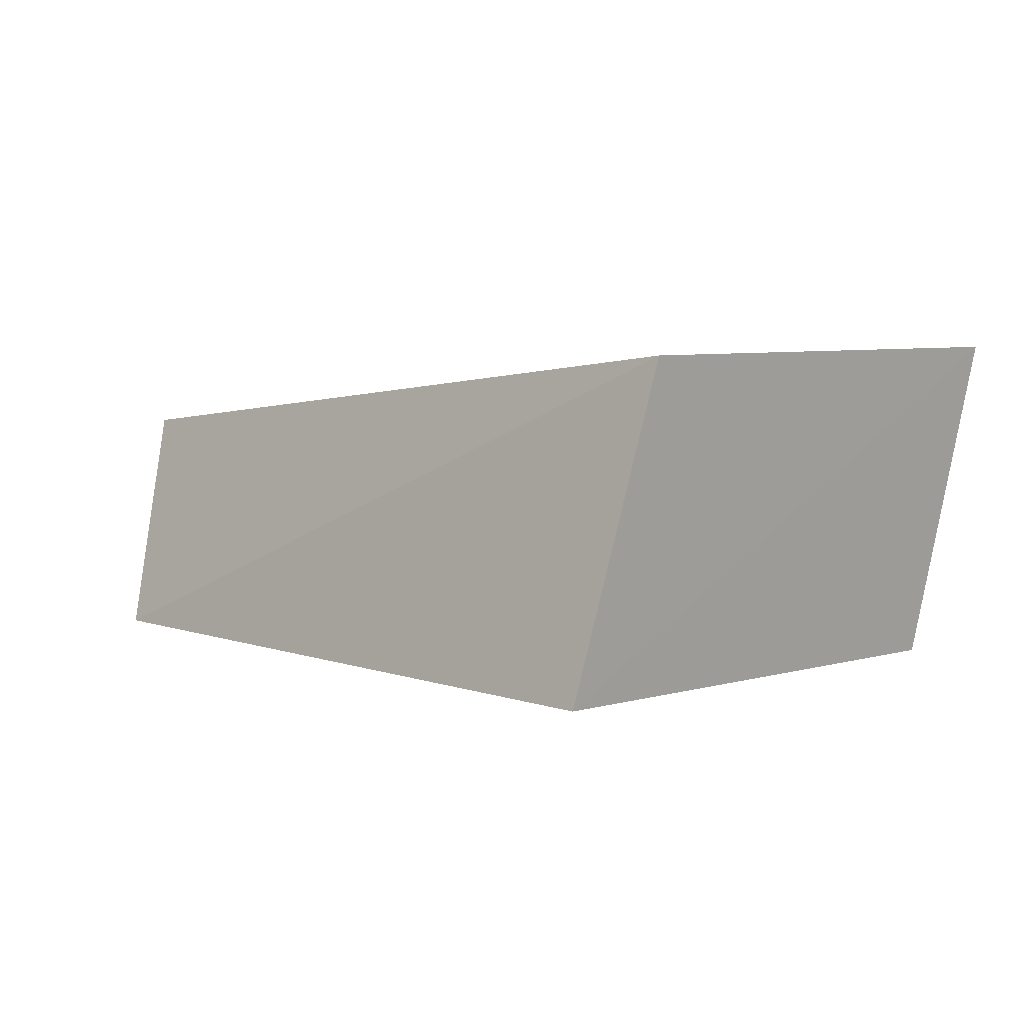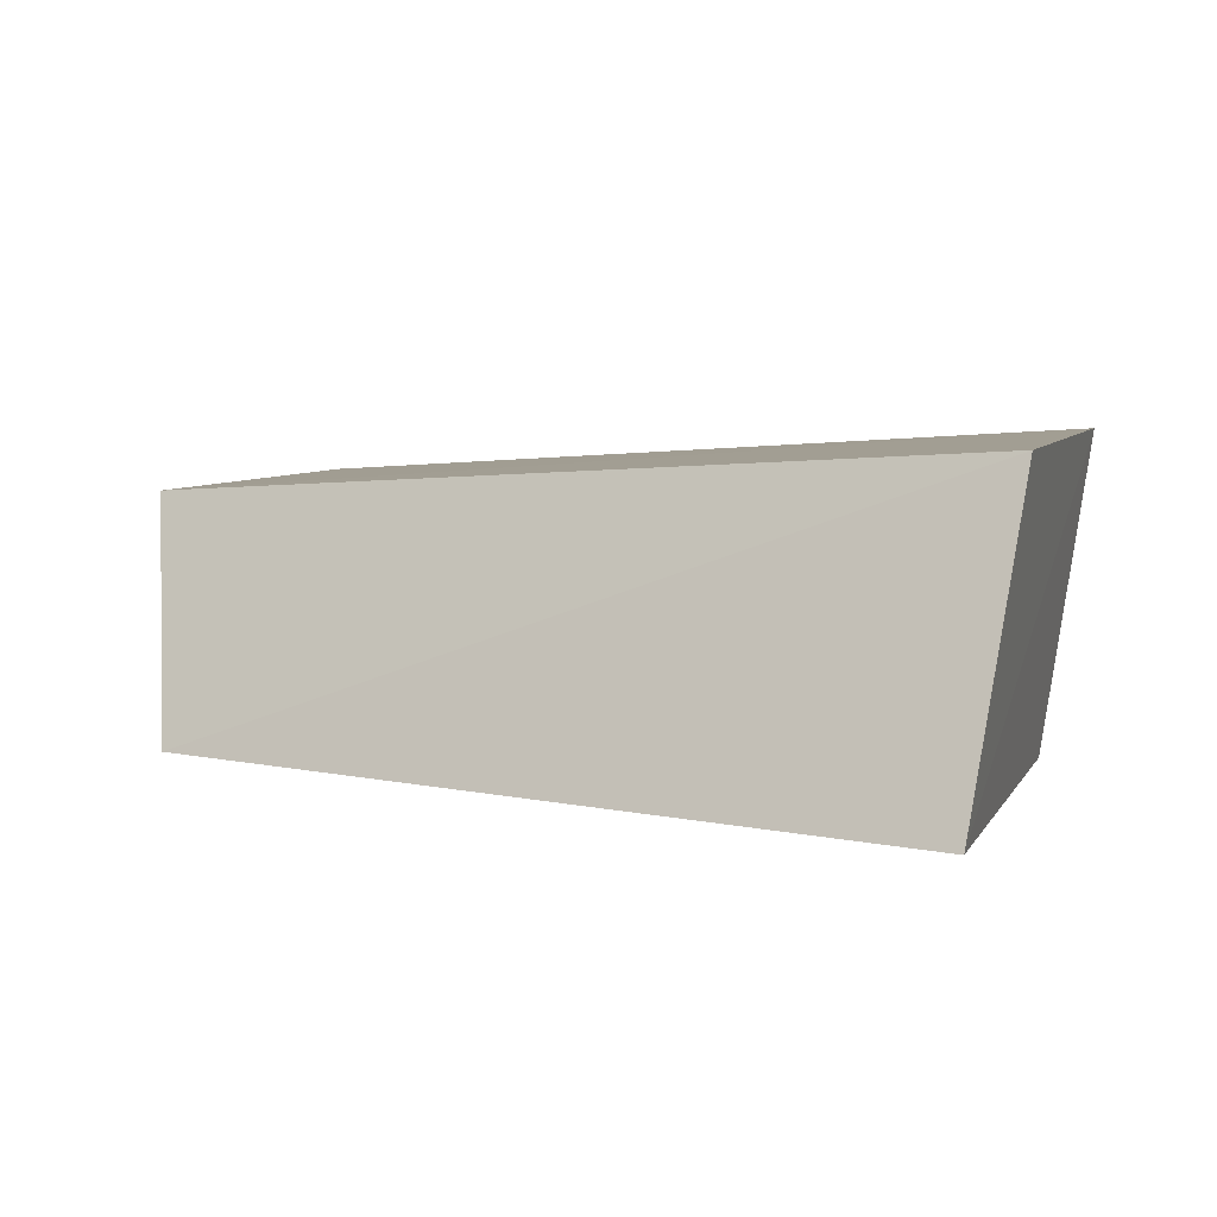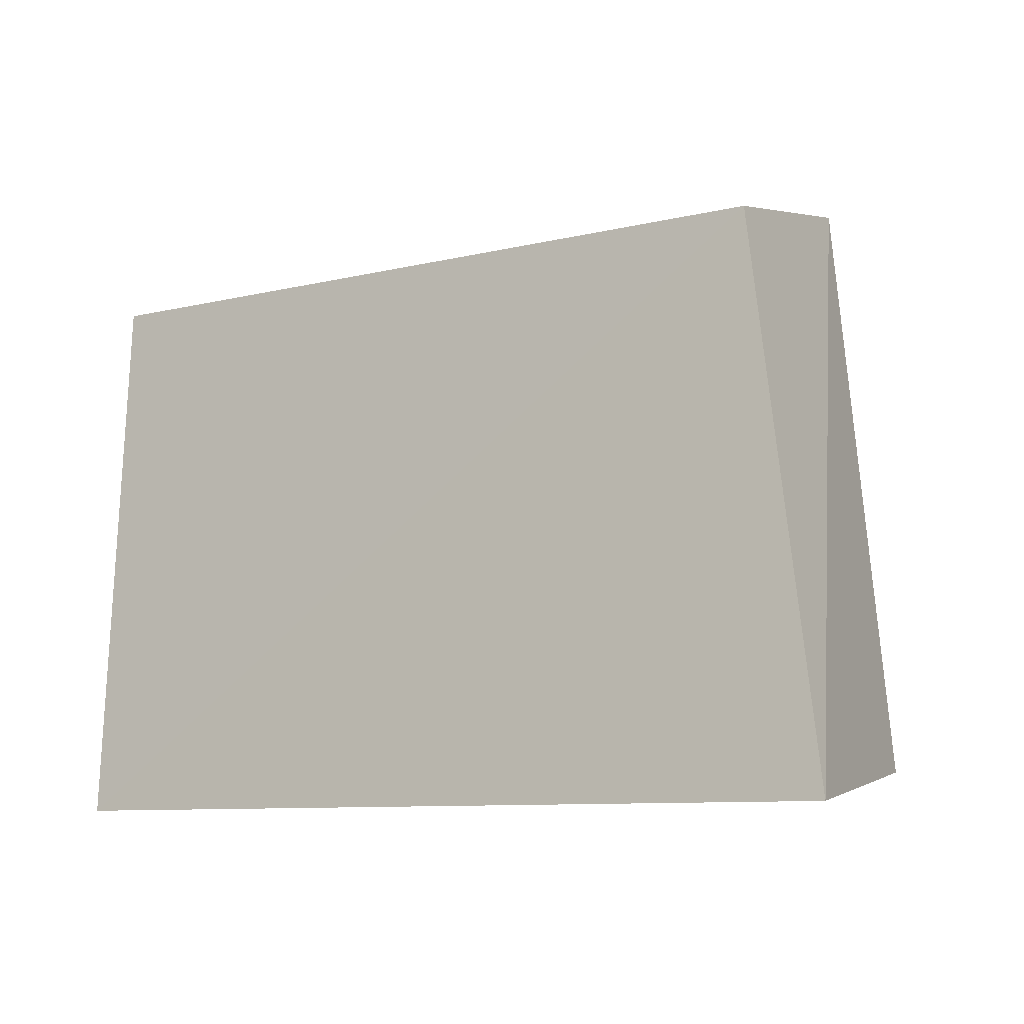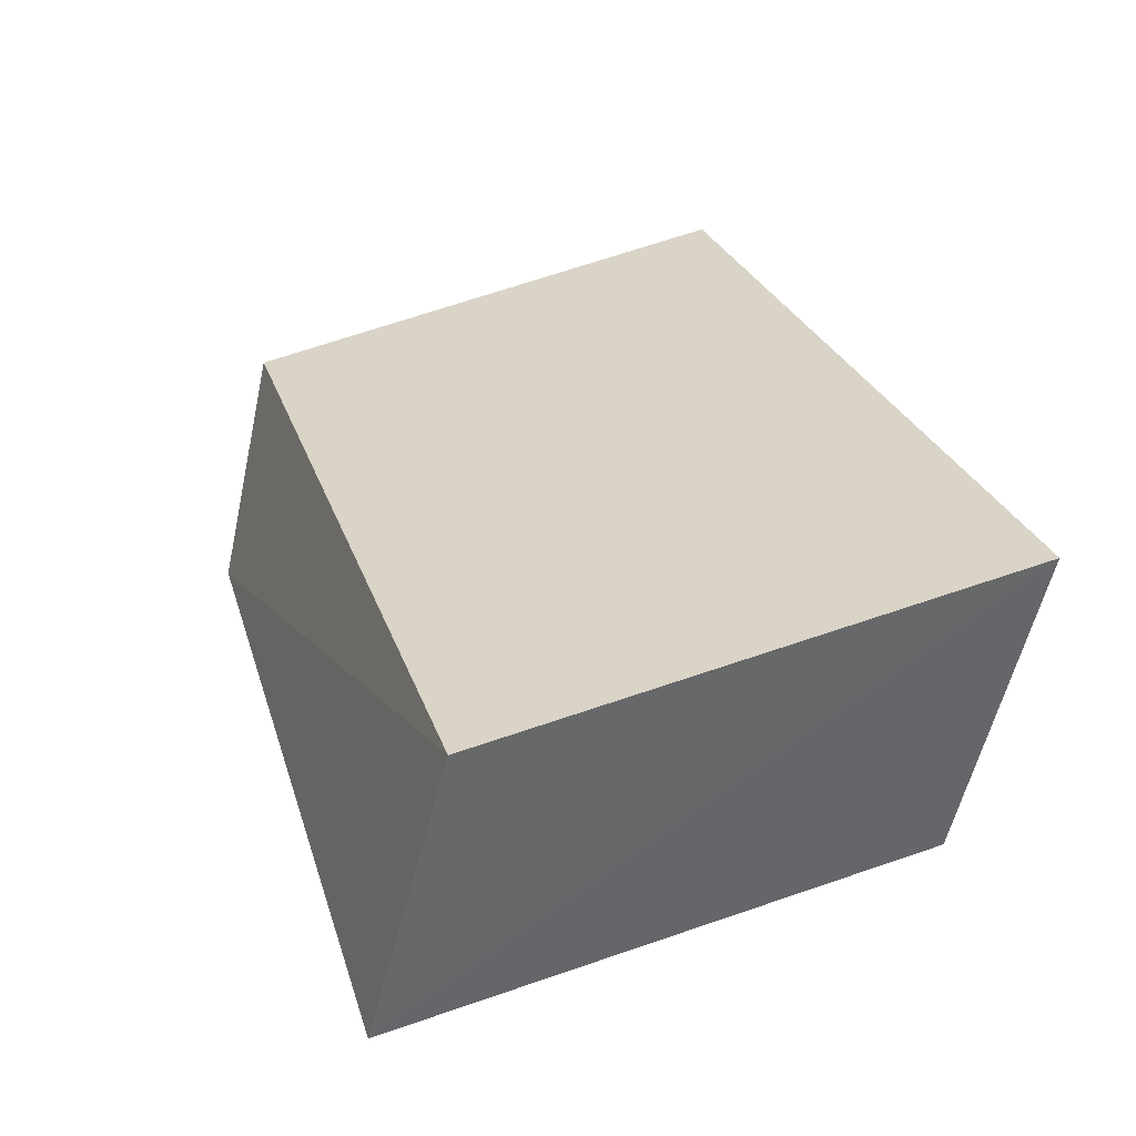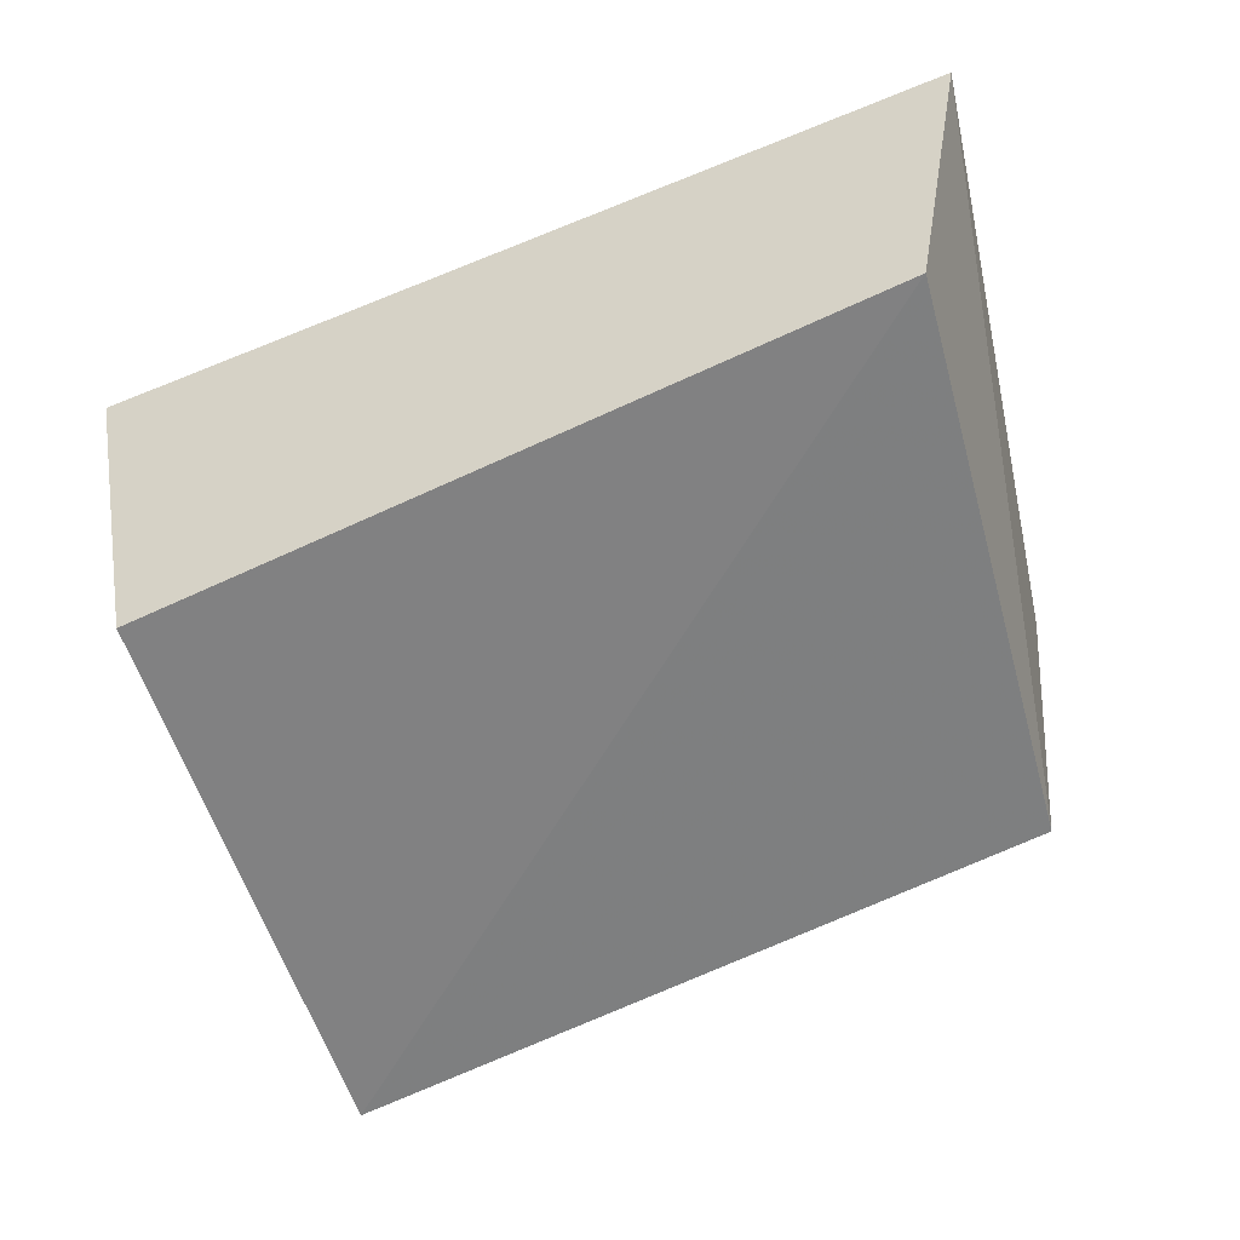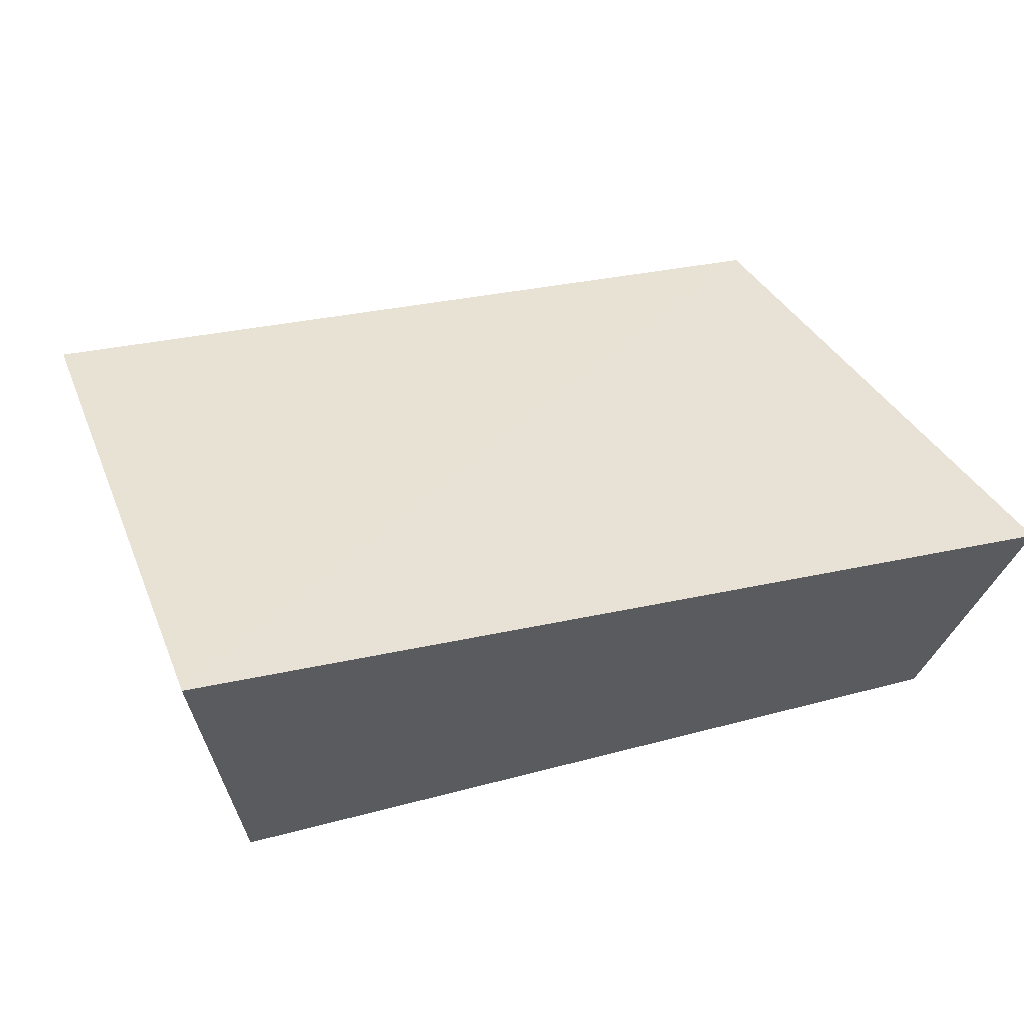
<metadata>
{"format":"obj","ext":"obj","renderer":"f3d","projection":"perspective","resolution":1024,"background":"white","views":[{"elev":-0.7,"azim":44.4,"up":"+Y"},{"elev":1.1,"azim":19.1,"up":"+Y"},{"elev":-13.1,"azim":-142.5,"up":"+Z"},{"elev":30.8,"azim":69.4,"up":"+Y"},{"elev":-56.5,"azim":-158.6,"up":"+Y"},{"elev":45.0,"azim":162.1,"up":"+Y"}]}
</metadata>
<code>
v -0.04617 0.006964 0.4022
v -0.04705 0.007712 0.3871
v -0.04585 0.01633 0.3856
v -0.06596 0.0145 0.3992
v -0.06653 0.008907 0.3859
v -0.04512 0.01508 0.4004
v -0.06495 0.008441 0.4009
v -0.06828 0.01558 0.3846
f 1 2 3
f 5 2 1
f 6 1 3
f 6 3 4
f 7 5 1
f 7 6 4
f 7 1 6
f 8 3 2
f 8 2 5
f 8 4 3
f 8 7 4
f 8 5 7

</code>
